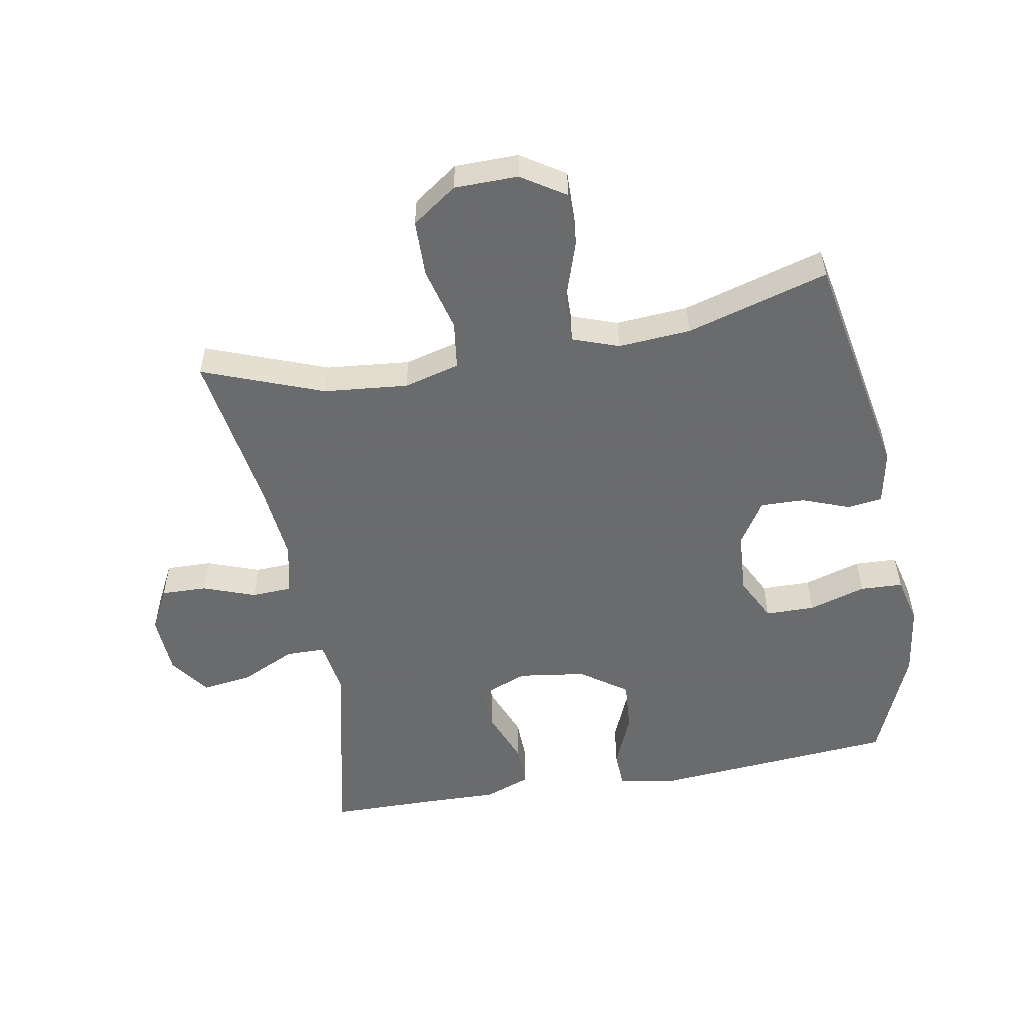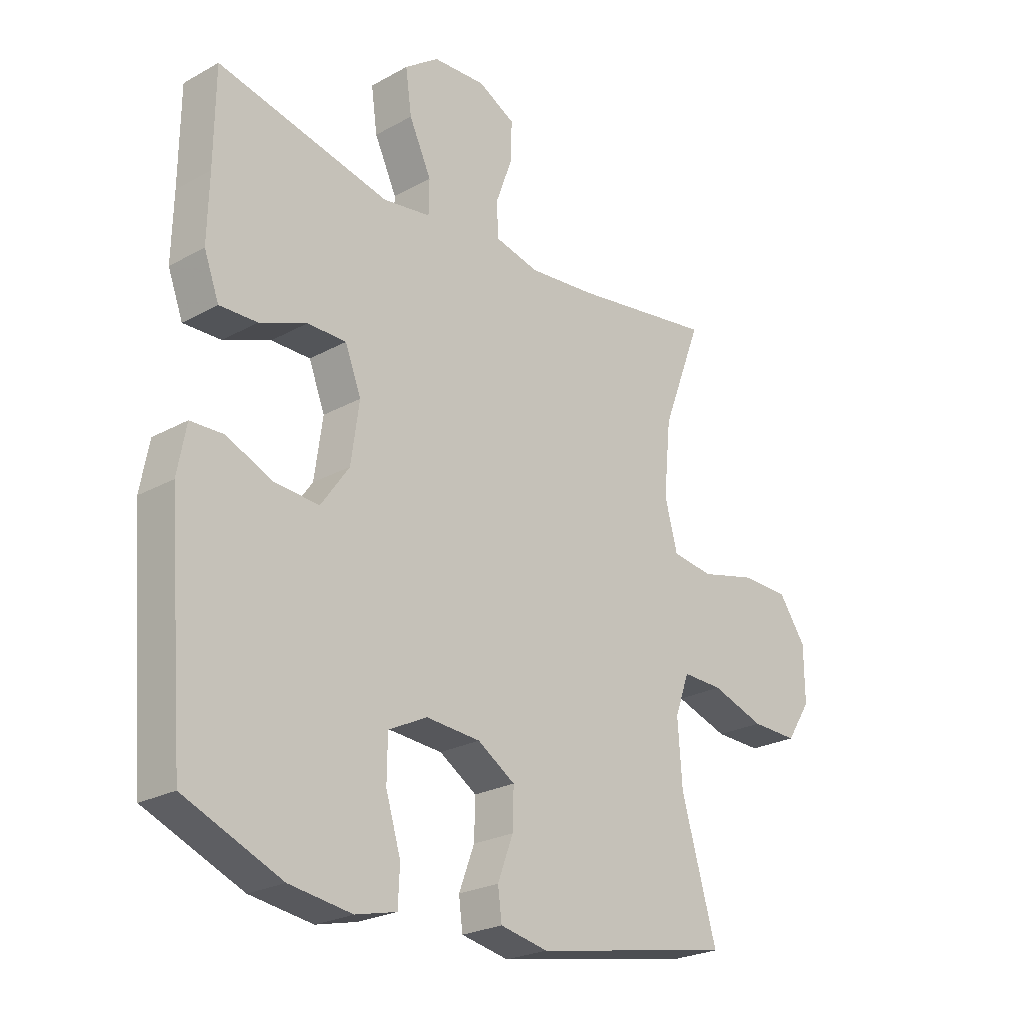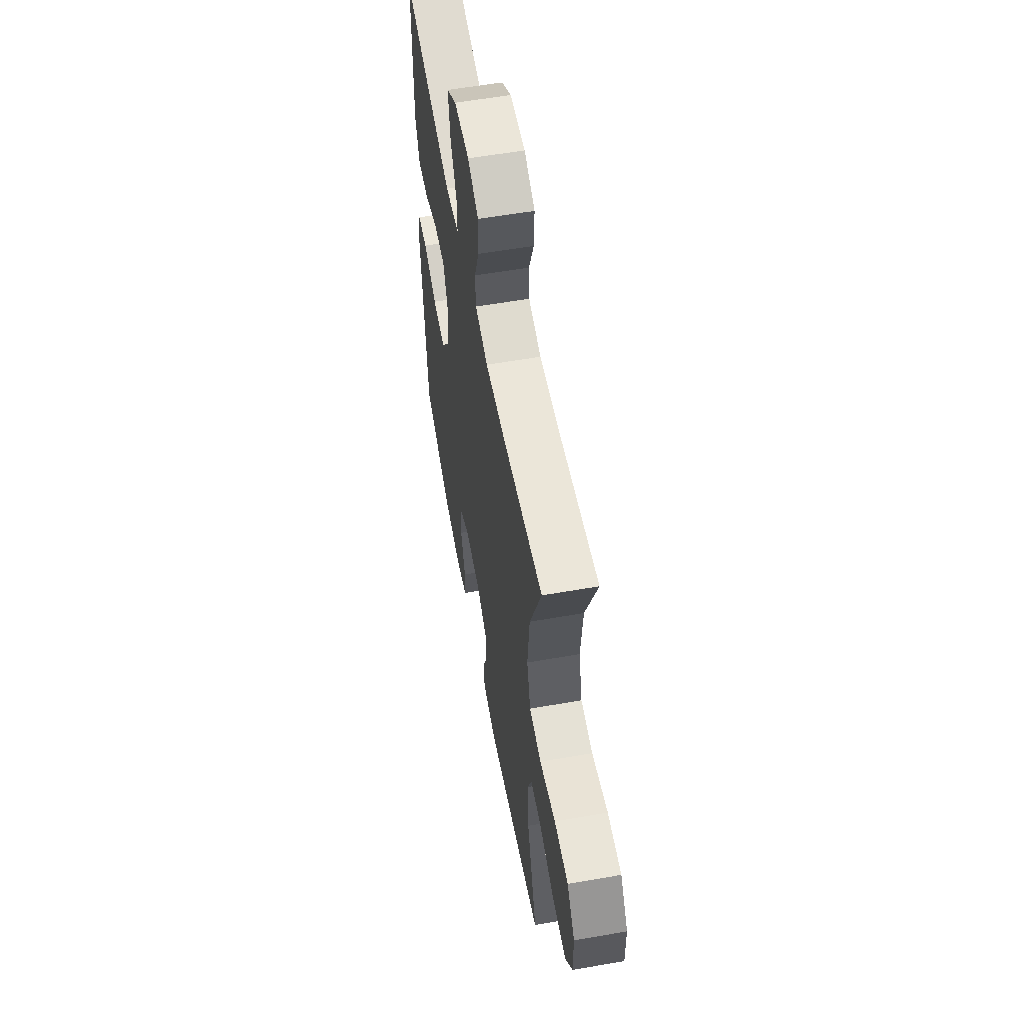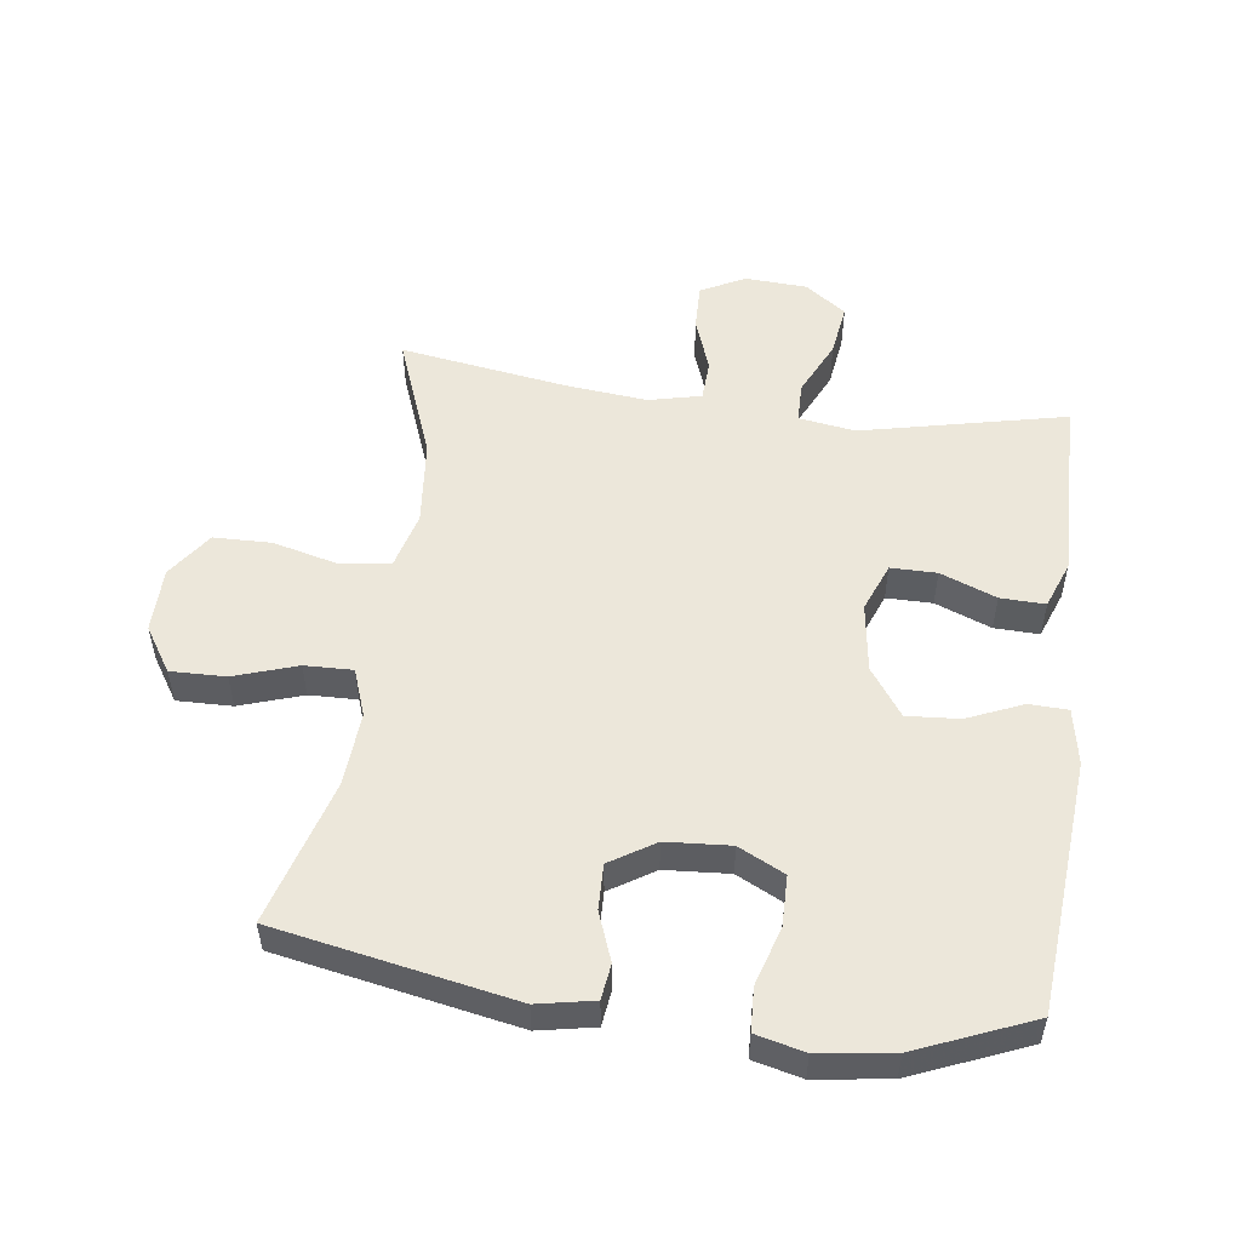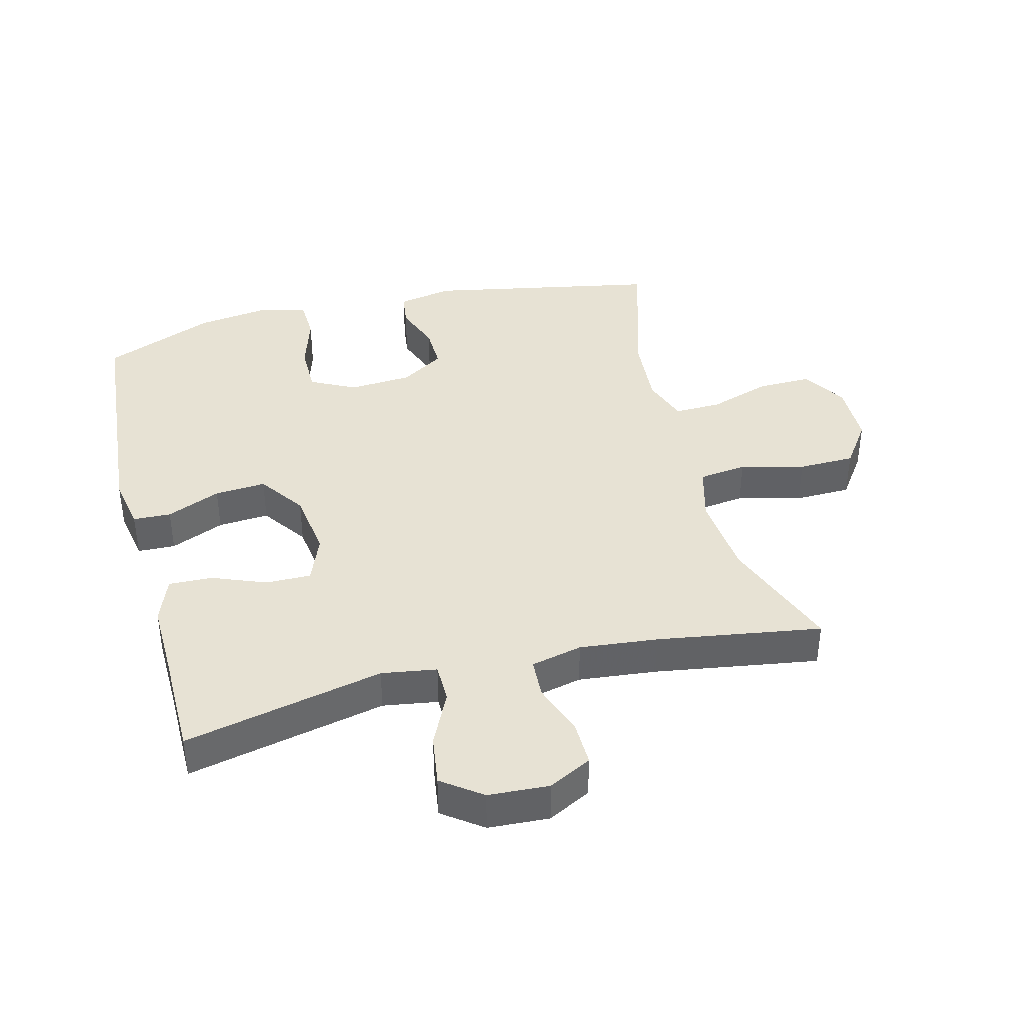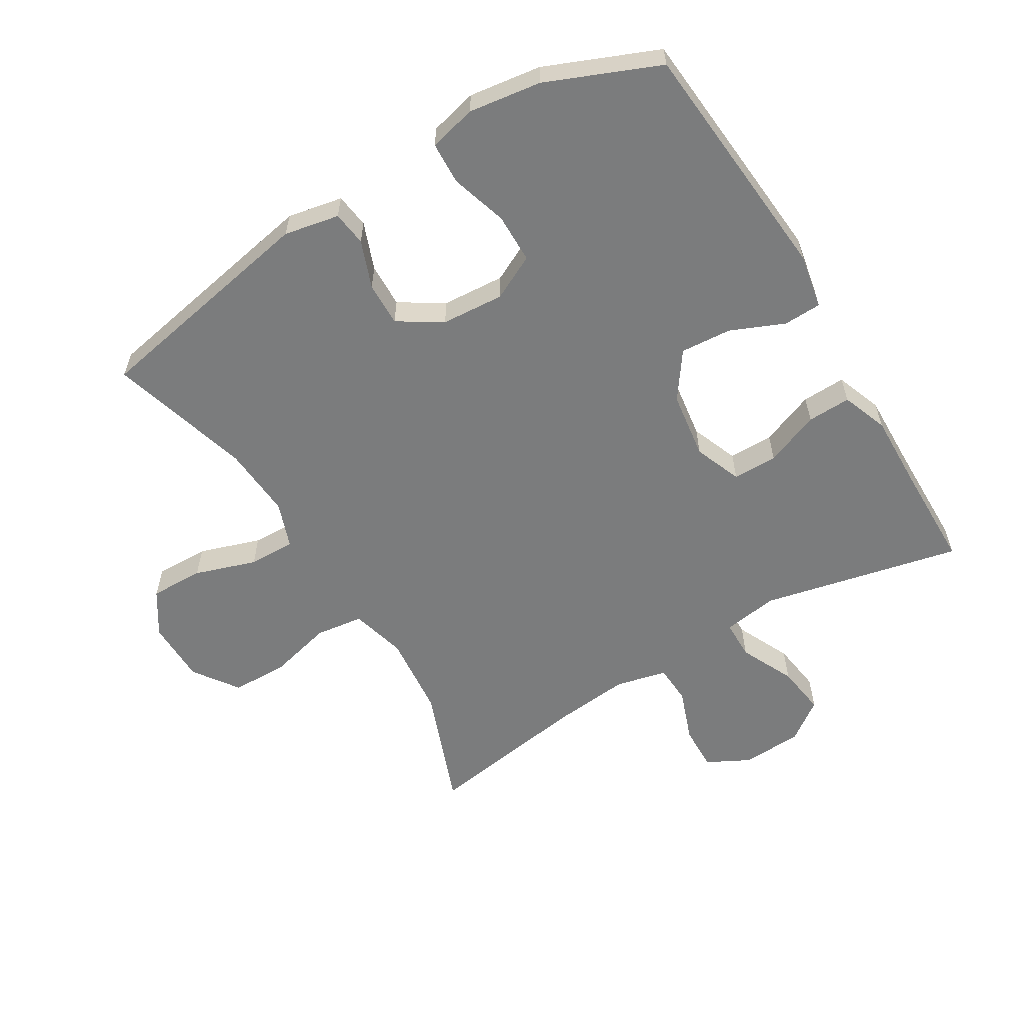
<metadata>
{"format":"obj","ext":"obj","renderer":"f3d","projection":"perspective","resolution":1024,"background":"white","views":[{"elev":-53.2,"azim":100.3,"up":"+Y"},{"elev":-24.2,"azim":-47.5,"up":"+Z"},{"elev":57.9,"azim":79.7,"up":"+Z"},{"elev":53.0,"azim":-172.3,"up":"+Y"},{"elev":39.8,"azim":-14.1,"up":"+Y"},{"elev":-58.7,"azim":-148.8,"up":"+Y"}]}
</metadata>
<code>
v -0.5 0.07 0.5
v -0.189 0.07 0.43
v -0.103 0.07 0.443
v -0.102 0.07 0.504
v -0.142 0.07 0.589
v -0.153 0.07 0.668
v -0.091 0.07 0.713
v 0.004 0.07 0.718
v 0.071 0.07 0.683
v 0.069 0.07 0.612
v 0.039 0.07 0.53
v 0.042 0.07 0.468
v 0.122 0.07 0.449
v 0.244 0.07 0.461
v 0.5 0.07 0.5
v 0.428 0.07 0.312
v 0.415 0.07 0.181
v 0.438 0.07 0.094
v 0.513 0.07 0.084
v 0.613 0.07 0.109
v 0.701 0.07 0.107
v 0.75 0.07 0.037
v 0.751 0.07 -0.062
v 0.707 0.07 -0.13
v 0.623 0.07 -0.128
v 0.527 0.07 -0.096
v 0.454 0.07 -0.094
v 0.428 0.07 -0.166
v 0.436 0.07 -0.279
v 0.5 0.07 -0.5
v 0.138 0.07 -0.568
v 0.052 0.07 -0.551
v 0.045 0.07 -0.497
v 0.073 0.07 -0.423
v 0.075 0.07 -0.354
v 0.007 0.07 -0.311
v -0.091 0.07 -0.304
v -0.161 0.07 -0.339
v -0.162 0.07 -0.416
v -0.135 0.07 -0.505
v -0.138 0.07 -0.571
v -0.212 0.07 -0.589
v -0.325 0.07 -0.573
v -0.5 0.07 -0.5
v -0.531 0.07 -0.115
v -0.515 0.07 -0.03
v -0.456 0.07 -0.028
v -0.372 0.07 -0.064
v -0.292 0.07 -0.07
v -0.241 0.07 0.002
v -0.226 0.07 0.107
v -0.255 0.07 0.181
v -0.325 0.07 0.181
v -0.41 0.07 0.148
v -0.478 0.07 0.146
v -0.505 0.07 0.218
v -0.502 0.07 0.334
v -0.5 0 0.5
v -0.189 0 0.43
v -0.103 0 0.443
v -0.102 0 0.504
v -0.142 0 0.589
v -0.153 0 0.668
v -0.091 0 0.713
v 0.004 0 0.718
v 0.071 0 0.683
v 0.069 0 0.612
v 0.039 0 0.53
v 0.042 0 0.468
v 0.122 0 0.449
v 0.244 0 0.461
v 0.5 0 0.5
v 0.428 0 0.312
v 0.415 0 0.181
v 0.438 0 0.094
v 0.513 0 0.084
v 0.613 0 0.109
v 0.701 0 0.107
v 0.75 0 0.037
v 0.751 0 -0.062
v 0.707 0 -0.13
v 0.623 0 -0.128
v 0.527 0 -0.096
v 0.454 0 -0.094
v 0.428 0 -0.166
v 0.436 0 -0.279
v 0.5 0 -0.5
v 0.138 0 -0.568
v 0.052 0 -0.551
v 0.045 0 -0.497
v 0.073 0 -0.423
v 0.075 0 -0.354
v 0.007 0 -0.311
v -0.091 0 -0.304
v -0.161 0 -0.339
v -0.162 0 -0.416
v -0.135 0 -0.505
v -0.138 0 -0.571
v -0.212 0 -0.589
v -0.325 0 -0.573
v -0.5 0 -0.5
v -0.531 0 -0.115
v -0.515 0 -0.03
v -0.456 0 -0.028
v -0.372 0 -0.064
v -0.292 0 -0.07
v -0.241 0 0.002
v -0.226 0 0.107
v -0.255 0 0.181
v -0.325 0 0.181
v -0.41 0 0.148
v -0.478 0 0.146
v -0.505 0 0.218
v -0.502 0 0.334
f 54 55 56 57
f 53 54 57 1
f 52 53 1 2
f 51 52 2 3
f 50 51 3
f 45 46 47 48
f 45 48 49
f 44 45 49
f 43 44 49 50
f 39 40 41 42
f 38 39 42 43
f 31 32 33 34
f 29 30 31 34
f 28 29 34 35
f 27 28 35 36
f 23 24 25 26
f 23 26 27
f 22 23 27
f 19 20 21 22
f 18 19 22 27
f 17 18 27 36
f 14 15 16
f 13 14 16 17
f 12 13 17 36
f 8 9 10 11
f 4 5 6 7
f 3 4 7 8
f 38 43 50 3
f 11 12 36 37
f 11 37 38
f 3 8 11 38
f 114 113 112 111
f 58 114 111 110
f 59 58 110 109
f 60 59 109 108
f 60 108 107
f 105 104 103 102
f 106 105 102
f 106 102 101
f 107 106 101 100
f 99 98 97 96
f 100 99 96 95
f 91 90 89 88
f 91 88 87 86
f 92 91 86 85
f 93 92 85 84
f 83 82 81 80
f 84 83 80
f 84 80 79
f 79 78 77 76
f 84 79 76 75
f 93 84 75 74
f 73 72 71
f 74 73 71 70
f 93 74 70 69
f 68 67 66 65
f 64 63 62 61
f 65 64 61 60
f 60 107 100 95
f 94 93 69 68
f 95 94 68
f 95 68 65 60
f 1 58 59 2
f 2 59 60 3
f 3 60 61 4
f 4 61 62 5
f 5 62 63 6
f 6 63 64 7
f 7 64 65 8
f 8 65 66 9
f 9 66 67 10
f 10 67 68 11
f 11 68 69 12
f 12 69 70 13
f 13 70 71 14
f 14 71 72 15
f 15 72 73 16
f 16 73 74 17
f 17 74 75 18
f 18 75 76 19
f 19 76 77 20
f 20 77 78 21
f 21 78 79 22
f 22 79 80 23
f 23 80 81 24
f 24 81 82 25
f 25 82 83 26
f 26 83 84 27
f 27 84 85 28
f 28 85 86 29
f 29 86 87 30
f 30 87 88 31
f 31 88 89 32
f 32 89 90 33
f 33 90 91 34
f 34 91 92 35
f 35 92 93 36
f 36 93 94 37
f 37 94 95 38
f 38 95 96 39
f 39 96 97 40
f 40 97 98 41
f 41 98 99 42
f 42 99 100 43
f 43 100 101 44
f 44 101 102 45
f 45 102 103 46
f 46 103 104 47
f 47 104 105 48
f 48 105 106 49
f 49 106 107 50
f 50 107 108 51
f 51 108 109 52
f 52 109 110 53
f 53 110 111 54
f 54 111 112 55
f 55 112 113 56
f 56 113 114 57
f 57 114 58 1

</code>
